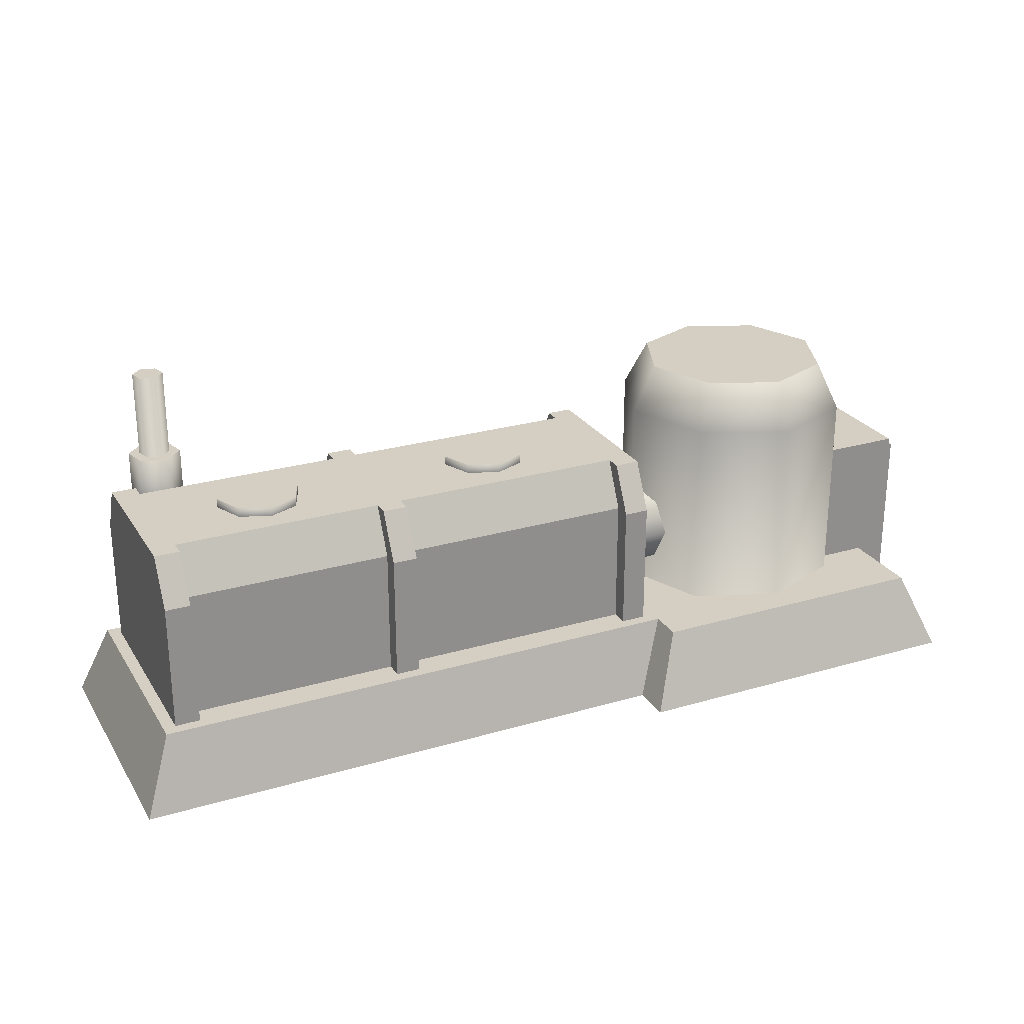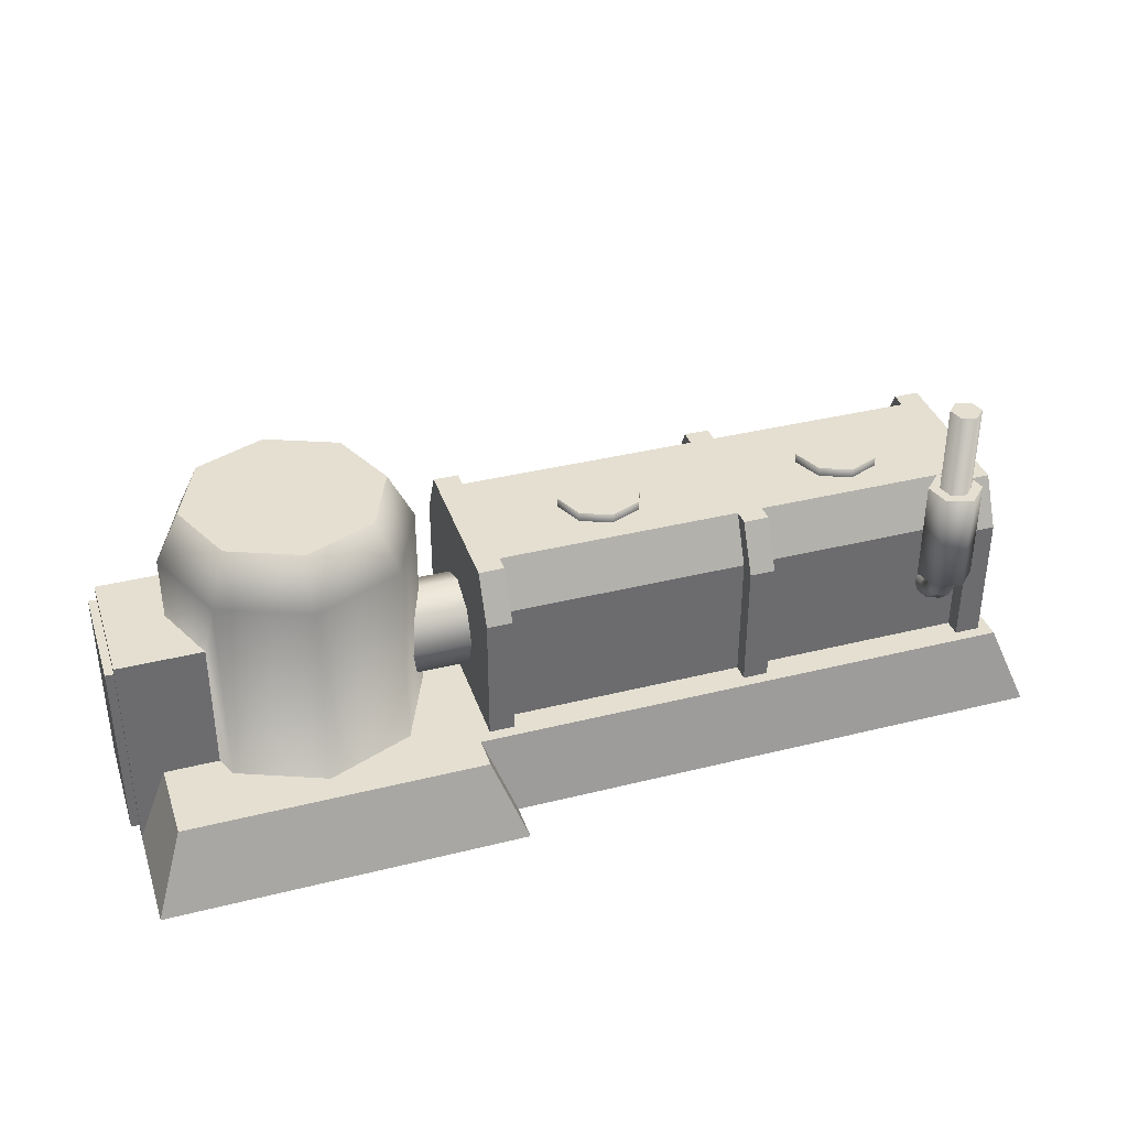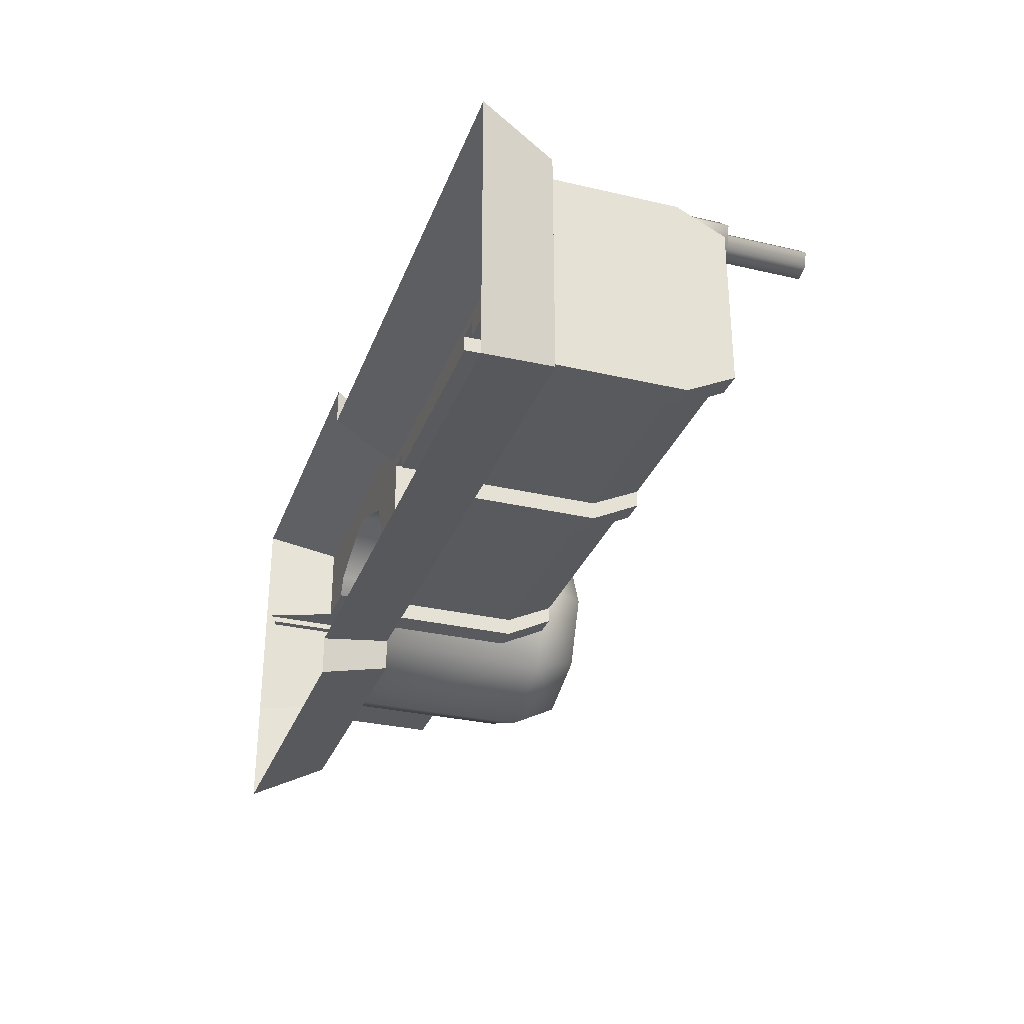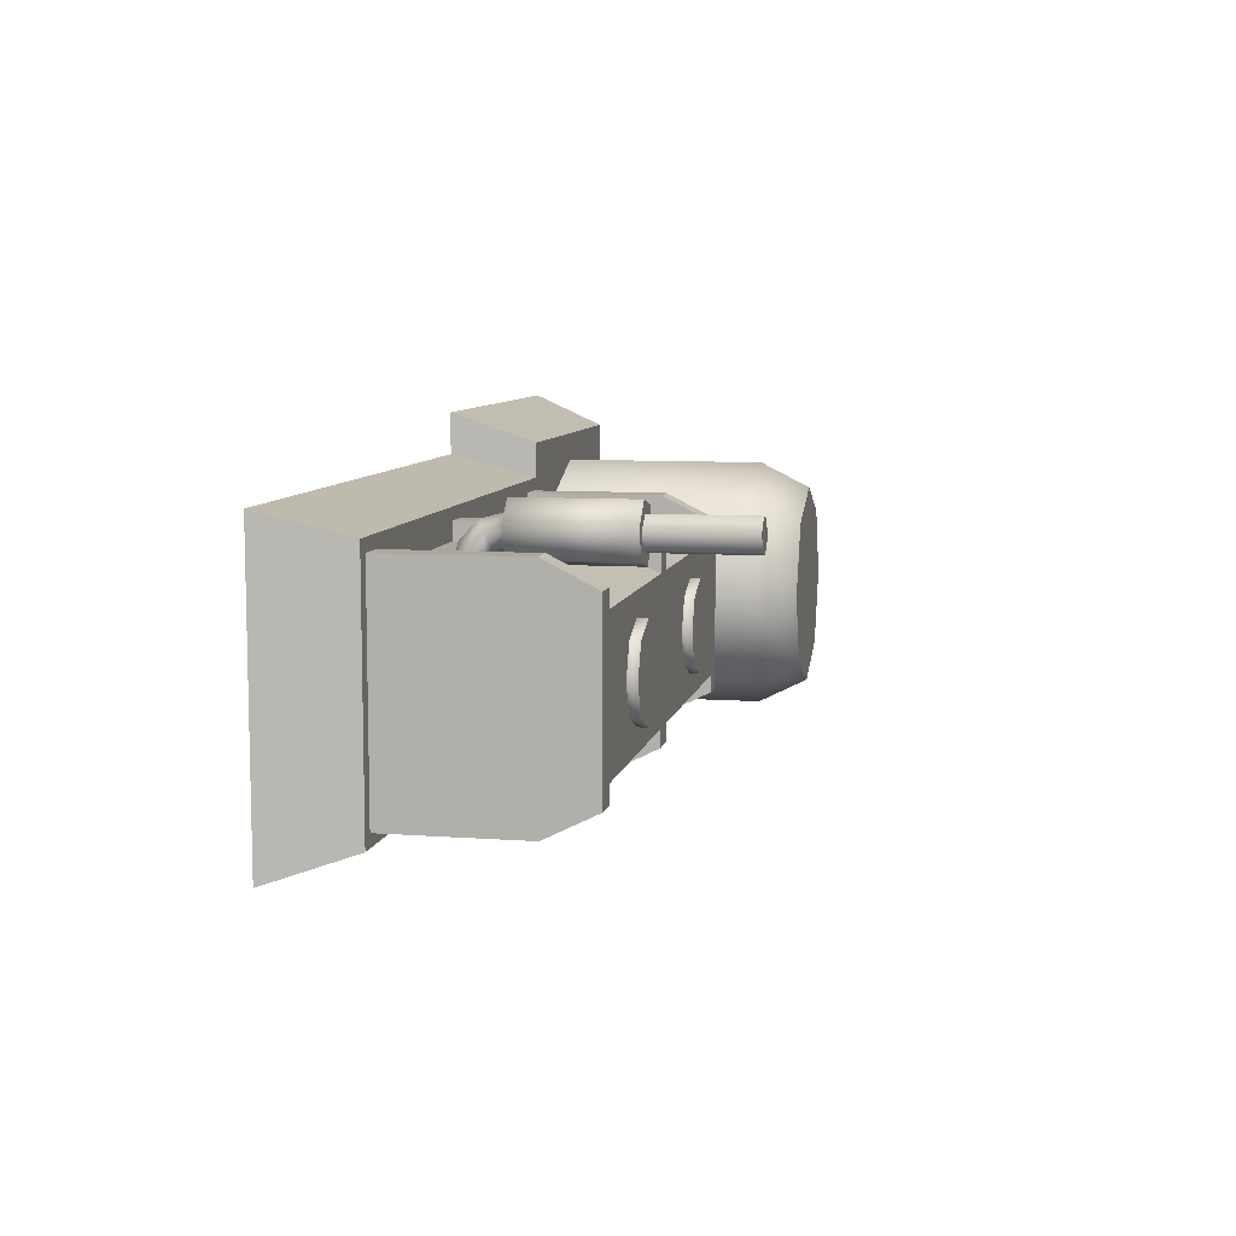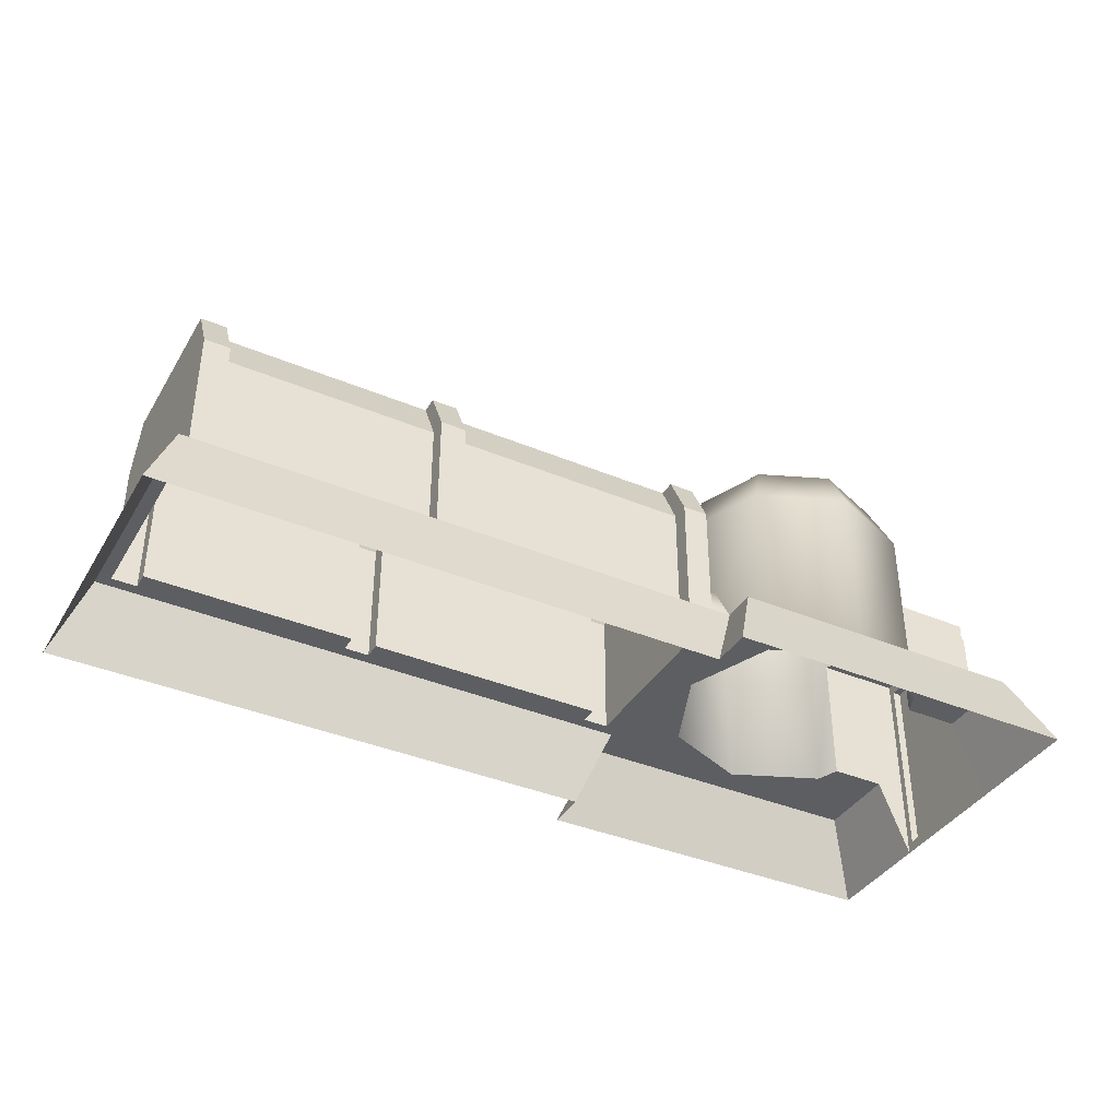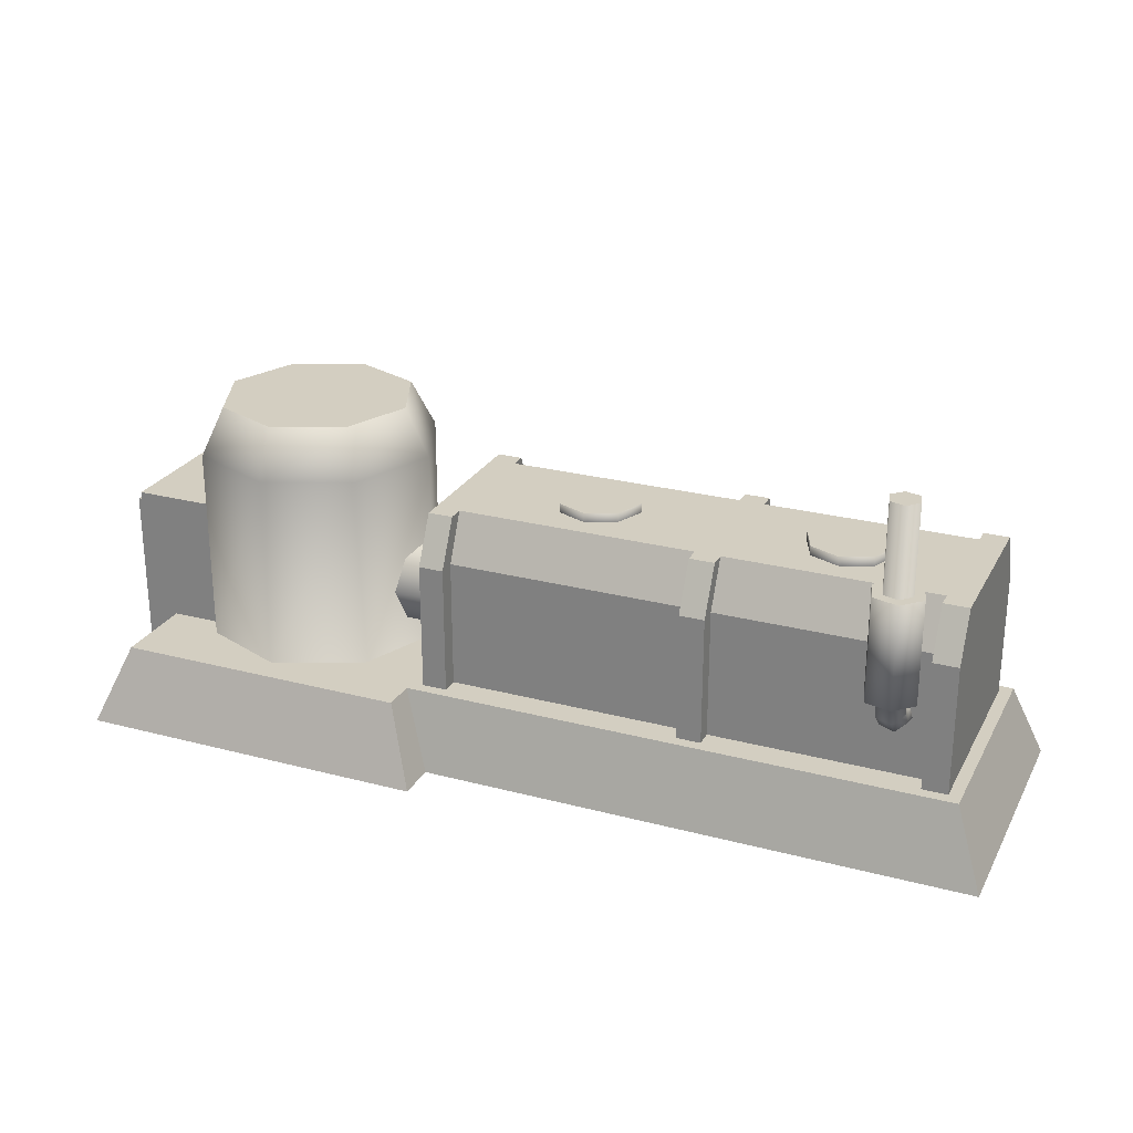
<metadata>
{"format":"obj","ext":"obj","renderer":"f3d","projection":"perspective","resolution":1024,"background":"white","views":[{"elev":25.4,"azim":154.7,"up":"+Y"},{"elev":36.8,"azim":-17.9,"up":"+Y"},{"elev":-30.7,"azim":71.5,"up":"+Z"},{"elev":8.3,"azim":101.3,"up":"+Z"},{"elev":-38.5,"azim":152.1,"up":"+Y"},{"elev":25.3,"azim":23.0,"up":"+Y"}]}
</metadata>
<code>
o Circle
v 0.7071 -0.000853 1.293
v 1 -0.000853 2
v 0.7071 -0.000853 2.707
v 0 -0.000853 3
v -0.7071 -0.000853 2.707
v -1 1.096 2
v -0.7071 -0.000853 1.293
v -0 -0.000853 1
v 0.7071 1.613 1.293
v 1 1.613 2
v 0.7071 1.613 2.707
v 0 1.613 3
v -0.7071 1.613 2.707
v -1 1.613 2
v -0.7071 1.613 1.293
v -0 1.613 1
v 1.22 -0.000853 0.7796
v 1.22 -0.000853 3.22
v -1.22 -0.000853 3.22
v -1.22 -0.000853 0.7796
v -1.465 -0.626 0.5355
v -1.465 -0.626 3.465
v 1.465 -0.626 3.465
v 1.465 -0.626 0.5355
v 1.22 -0.000853 1.051
v 1.22 -0.000853 2.949
v 1.465 -0.626 3.139
v 1.465 -0.626 0.8609
v 5.72 -0.000853 1.051
v 5.72 -0.000853 2.949
v 5.965 -0.626 0.8609
v 5.965 -0.626 3.139
v 1.321 -0.000853 1.146
v 5.62 -0.000853 1.146
v 5.62 -0.000853 2.854
v 1.321 -0.000853 2.854
v 1.321 1.051 2.854
v 5.62 1.051 2.854
v 5.62 1.051 1.146
v 1.321 1.051 1.146
v 1.321 1.439 1.34
v 5.62 1.439 1.34
v 5.62 1.439 2.66
v 1.321 1.439 2.66
v 3.592 -0.000853 2.949
v 3.592 -0.000853 1.051
v 3.592 -0.626 0.8609
v 3.592 -0.626 3.139
v 1.526 -0.000853 1.146
v 3.49 -0.000853 1.146
v 3.695 -0.000853 1.146
v 5.415 -0.000853 1.146
v 5.415 -0.000853 2.854
v 3.695 -0.000853 2.854
v 3.49 -0.000853 2.854
v 1.526 -0.000853 2.854
v 1.526 1.051 2.854
v 3.49 1.051 2.854
v 3.695 1.051 2.854
v 5.415 1.051 2.854
v 5.415 1.051 1.146
v 3.695 1.051 1.146
v 3.49 1.051 1.146
v 1.526 1.051 1.146
v 1.526 1.439 1.34
v 3.695 1.439 1.34
v 5.415 1.439 1.34
v 5.415 1.439 2.66
v 3.695 1.439 2.66
v 3.49 1.439 2.66
v 1.526 1.439 2.66
v 3.49 1.439 1.34
v 1.526 1.439 2.528
v 1.526 1.439 1.472
v 3.49 1.439 1.472
v 3.49 1.439 2.528
v 3.695 1.439 2.528
v 3.695 1.439 1.472
v 5.415 1.439 2.528
v 5.415 1.439 1.472
v 3.695 -0.000853 2.713
v 5.415 -0.000853 2.713
v 3.695 -0.000853 1.287
v 5.415 -0.000853 1.287
v 1.526 -0.000853 1.287
v 3.49 -0.000853 1.287
v 1.526 -0.000853 2.713
v 3.49 -0.000853 2.713
v 5.415 1.053 1.287
v 3.695 1.053 1.287
v 3.49 1.053 1.287
v 1.526 1.053 1.287
v 1.526 1.053 2.713
v 3.49 1.053 2.713
v 3.695 1.053 2.713
v 5.415 1.053 2.713
v -0.7803 -0.000853 2.531
v -0.7803 -0.000853 1.469
v -0.7803 1.096 2.531
v -0.7803 1.096 1.469
v -1.465 1.096 2.531
v -1.465 1.096 1.469
v -1.22 -0.000853 2.531
v -1.22 -0.000853 1.469
v -1.465 -0.626 1.469
v -1.465 -0.626 2.531
v -1.465 1.01 2.478
v -1.465 -0.5399 2.478
v -1.465 1.01 1.522
v -1.465 -0.5399 1.522
v -1.533 1.01 2.478
v -1.533 1.01 1.522
v -1.533 -0.5399 2.478
v -1.533 -0.5399 1.522
v -0 2.009 1.2
v -0.5657 2.009 1.434
v -0.8 2.009 2
v -0.5657 2.009 2.566
v 0 2.009 2.8
v 0.5657 2.009 2.566
v 0.8 2.009 2
v 0.5657 2.009 1.434
v 1.321 0.7926 1.733
v 1.321 0.5253 1.622
v 1.321 0.2579 1.733
v 1.321 0.1472 2
v 1.321 0.2579 2.267
v 1.321 0.5253 2.378
v 1.321 0.7926 2.267
v 1.321 0.9033 2
v 0.8348 0.5253 1.622
v 0.8348 0.7926 1.733
v 0.8348 0.2579 1.733
v 0.8348 0.1472 2
v 0.8348 0.2579 2.267
v 0.8348 0.5253 2.378
v 0.8348 0.7926 2.267
v 0.8348 0.9033 2
v 4.803 1.439 1.753
v 4.905 1.439 2
v 4.803 1.439 2.247
v 4.555 1.439 2.35
v 4.308 1.439 2.247
v 4.205 1.439 2
v 4.308 1.439 1.753
v 4.555 1.439 1.65
v 2.755 1.439 1.753
v 2.858 1.439 2
v 2.755 1.439 2.247
v 2.508 1.439 2.35
v 2.26 1.439 2.247
v 2.158 1.439 2
v 2.26 1.439 1.753
v 2.508 1.439 1.65
v 4.803 1.514 1.753
v 4.905 1.514 2
v 4.803 1.514 2.247
v 4.555 1.514 2.35
v 4.308 1.514 2.247
v 4.205 1.514 2
v 4.308 1.514 1.753
v 4.555 1.514 1.65
v 2.755 1.514 1.753
v 2.858 1.514 2
v 2.755 1.514 2.247
v 2.508 1.514 2.35
v 2.26 1.514 2.247
v 2.158 1.514 2
v 2.26 1.514 1.753
v 2.508 1.514 1.65
v 5.247 0.6144 2.713
v 5.279 0.4937 2.713
v 5.191 0.4053 2.713
v 5.07 0.4376 2.713
v 5.038 0.5584 2.713
v 5.126 0.6468 2.713
v 5.126 0.6631 2.774
v 5.038 0.5866 2.818
v 5.07 0.482 2.879
v 5.191 0.454 2.895
v 5.279 0.5305 2.851
v 5.247 0.6351 2.79
v 5.247 0.6916 2.847
v 5.279 0.6312 2.951
v 5.191 0.587 3.028
v 5.07 0.6032 3
v 5.038 0.6636 2.895
v 5.126 0.7077 2.819
v 5.126 0.7687 2.835
v 5.038 0.7687 2.924
v 5.07 0.7687 3.044
v 5.191 0.7687 3.077
v 5.279 0.7687 2.988
v 5.247 0.7687 2.867
v 5.312 0.7687 2.802
v 5.102 0.7687 2.746
v 4.949 0.7687 2.9
v 5.005 0.7687 3.109
v 5.214 0.7687 3.166
v 5.368 0.7687 3.012
v 5.102 1.61 2.746
v 5.312 1.61 2.802
v 4.949 1.61 2.9
v 5.005 1.61 3.109
v 5.214 1.61 3.166
v 5.368 1.61 3.012
v 5.247 1.61 2.867
v 5.126 1.61 2.834
v 5.037 1.61 2.923
v 5.069 1.61 3.045
v 5.191 1.61 3.078
v 5.28 1.61 2.988
v 5.247 2.327 2.867
v 5.126 2.327 2.834
v 5.037 2.327 2.923
v 5.069 2.327 3.045
v 5.191 2.327 3.078
v 5.28 2.327 2.988
f 20 17 24 21
f 18 19 22 23
f 4 5 19
f 4 19 18
f 3 4 18
f 1 17 8
f 8 17 20
f 7 8 20
f 17 25 28 24
f 26 18 23 27
f 26 25 2
f 3 18 26 2
f 1 2 25 17
f 29 30 32 31
f 30 29 34 35
f 25 26 36 33
f 33 36 37 40
f 35 34 39 38
f 38 39 42 43
f 40 37 44 41
f 25 46 47 28
f 46 29 31 47
f 27 48 45 26
f 48 32 30 45
f 36 56 57 37
f 53 35 38 60
f 34 52 61 39
f 49 33 40 64
f 39 61 67 42
f 64 40 41 65
f 37 57 71 44
f 60 38 43 68
f 50 51 46
f 54 55 45
f 55 54 59 58
f 51 50 63 62
f 62 63 72 66
f 58 59 69 70
f 29 52 34
f 25 33 49
f 50 46 25 49
f 51 52 29 46
f 26 56 36
f 30 35 53
f 54 45 30 53
f 55 56 26 45
f 75 76 77 78
f 77 79 80 78
f 73 76 75 74
f 69 77 76 70
f 42 80 79 43
f 43 79 68
f 42 67 80
f 66 72 75 78
f 41 44 73 74
f 41 74 65
f 44 71 73
f 53 82 81 54
f 55 88 87 56
f 49 85 86 50
f 51 83 84 52
f 80 89 90 78
f 89 84 83 90
f 75 91 92 74
f 91 86 85 92
f 73 93 94 76
f 93 87 88 94
f 77 95 96 79
f 95 81 82 96
f 66 78 90 62
f 72 63 91 75
f 67 61 89 80
f 69 59 95 77
f 68 79 96 60
f 70 76 94 58
f 71 57 93 73
f 62 90 83 51
f 61 52 84 89
f 63 50 86 91
f 58 94 88 55
f 57 56 87 93
f 59 54 81 95
f 60 96 82 53
f 6 100 102
f 19 103 106 22
f 104 20 21 105
f 97 99 101 103
f 98 104 102 100
f 102 104 105
f 101 106 103
f 5 97 103 19
f 7 20 104 98
f 99 6 101
f 101 6 102
f 106 101 107 108
f 102 105 110 109
f 105 106 108 110
f 101 102 109 107
f 107 109 112 111
f 110 108 113 114
f 109 110 114 112
f 108 107 111 113
f 111 112 114 113
f 120 115 116 119
f 119 116 117 118
f 122 115 120 121
f 163 170 169 164
f 164 169 168 165
f 166 165 168 167
f 156 161 160 157
f 156 155 162 161
f 157 160 159 158
f 189 196 195 194
f 190 197 196 189
f 191 198 197 190
f 192 199 198 191
f 193 200 199 192
f 194 195 200 193
f 201 208 207 202
f 203 209 208 201
f 204 210 209 203
f 205 211 210 204
f 206 212 211 205
f 202 207 212 206
f 213 214 215 218
f 215 216 217 218
f 49 64 92 85
f 64 65 74 92
f 2 1 9 10
f 3 2 10 11
f 4 3 11 12
f 5 4 12 13
f 8 7 15 16
f 9 1 8 16
f 6 14 15 100
f 6 99 13 14
f 7 98 100 15
f 5 13 99 97
f 9 16 115 122
f 16 15 116 115
f 15 14 117 116
f 14 13 118 117
f 13 12 119 118
f 12 11 120 119
f 11 10 121 120
f 10 9 122 121
f 124 131 132 123
f 125 133 131 124
f 126 134 133 125
f 127 135 134 126
f 128 136 135 127
f 129 137 136 128
f 130 138 137 129
f 123 132 138 130
f 140 139 155 156
f 141 140 156 157
f 142 141 157 158
f 143 142 158 159
f 144 143 159 160
f 145 144 160 161
f 146 145 161 162
f 146 162 155 139
f 148 147 163 164
f 149 148 164 165
f 150 149 165 166
f 151 150 166 167
f 152 151 167 168
f 153 152 168 169
f 154 153 169 170
f 147 154 170 163
f 176 177 182 171
f 175 178 177 176
f 174 179 178 175
f 173 180 179 174
f 172 181 180 173
f 171 182 181 172
f 182 183 184 181
f 181 184 185 180
f 180 185 186 179
f 179 186 187 178
f 178 187 188 177
f 177 188 183 182
f 188 189 194 183
f 187 190 189 188
f 186 191 190 187
f 185 192 191 186
f 184 193 192 185
f 183 194 193 184
f 196 201 202 195
f 197 203 201 196
f 198 204 203 197
f 199 205 204 198
f 200 206 205 199
f 195 202 206 200
f 208 214 213 207
f 209 215 214 208
f 210 216 215 209
f 211 217 216 210
f 212 218 217 211
f 207 213 218 212

</code>
